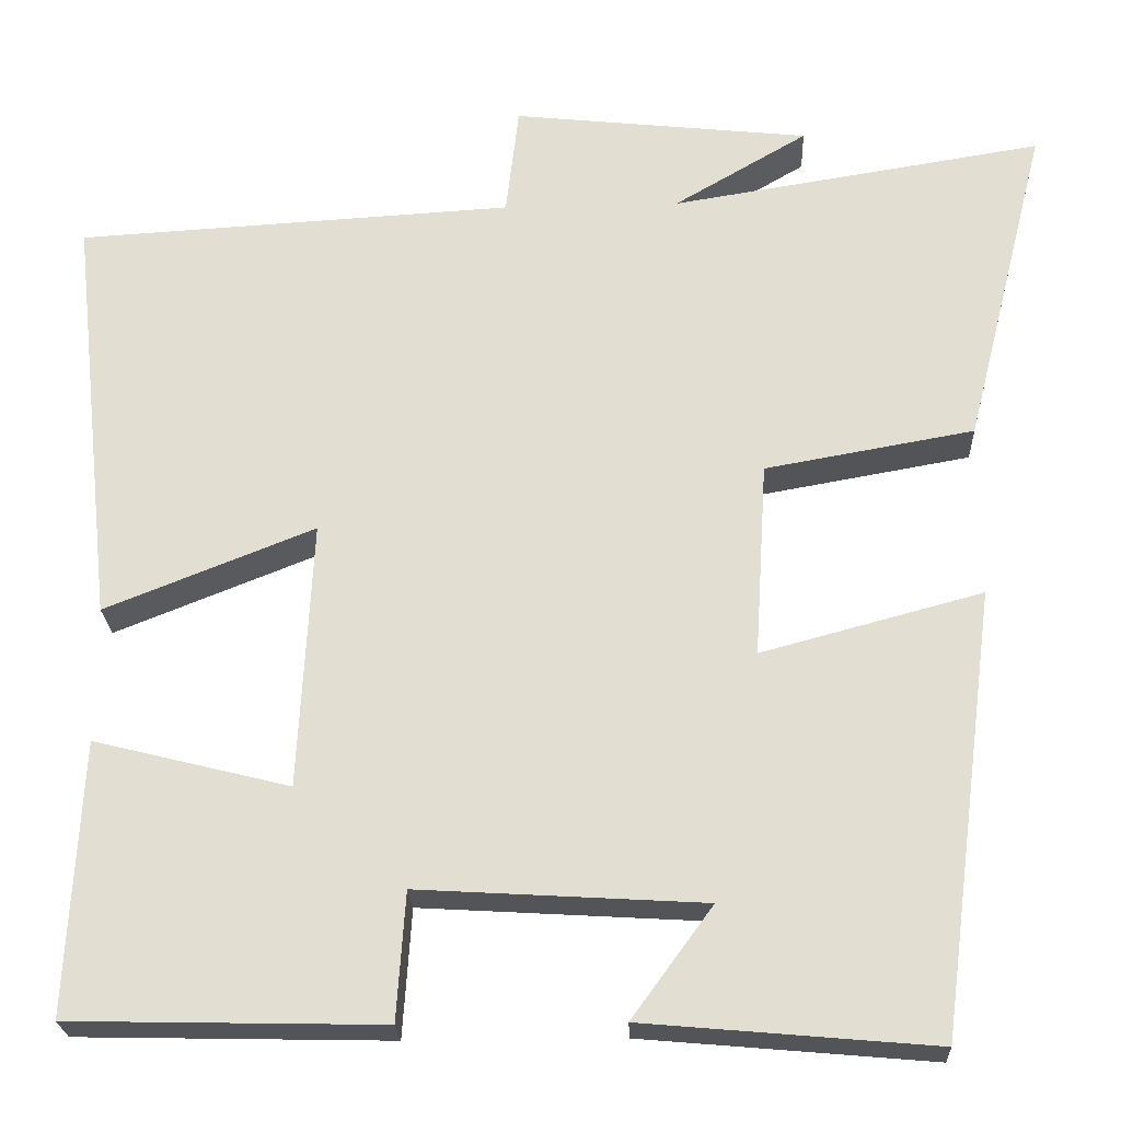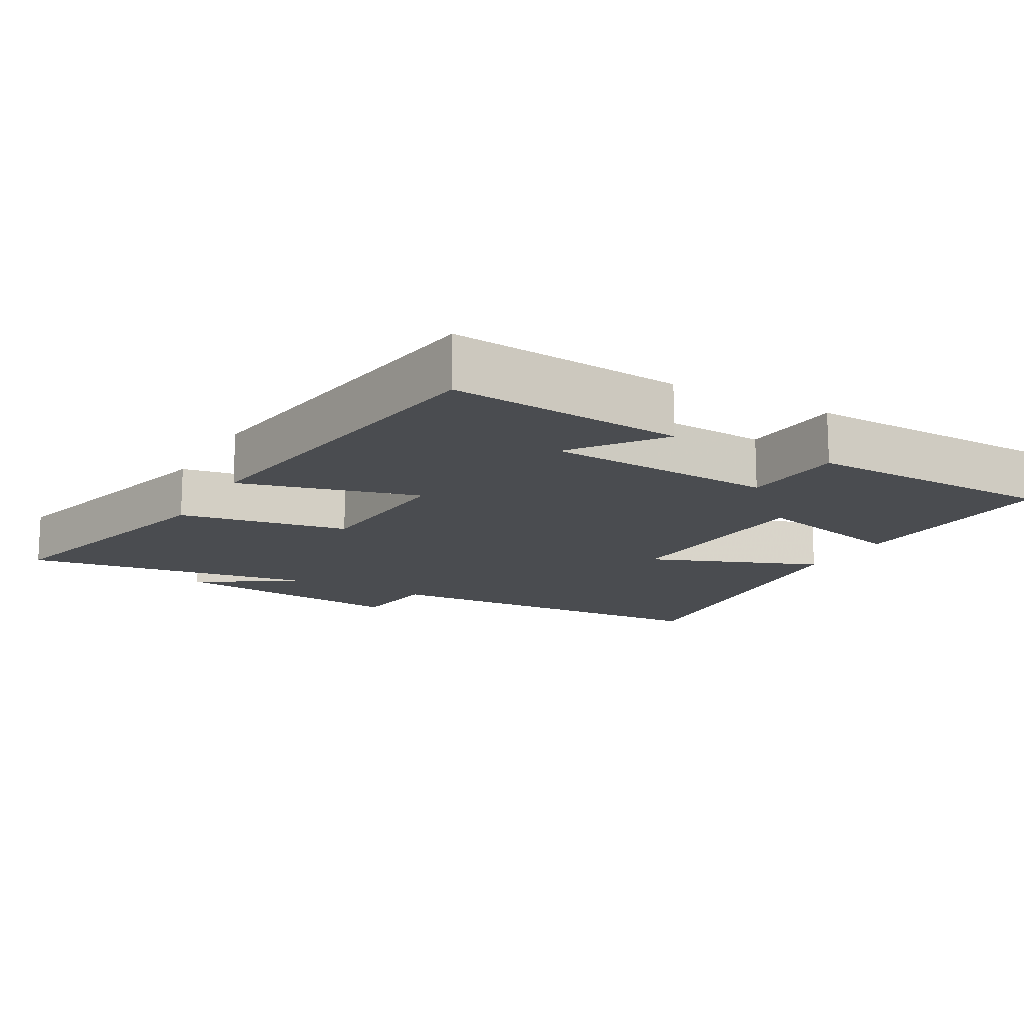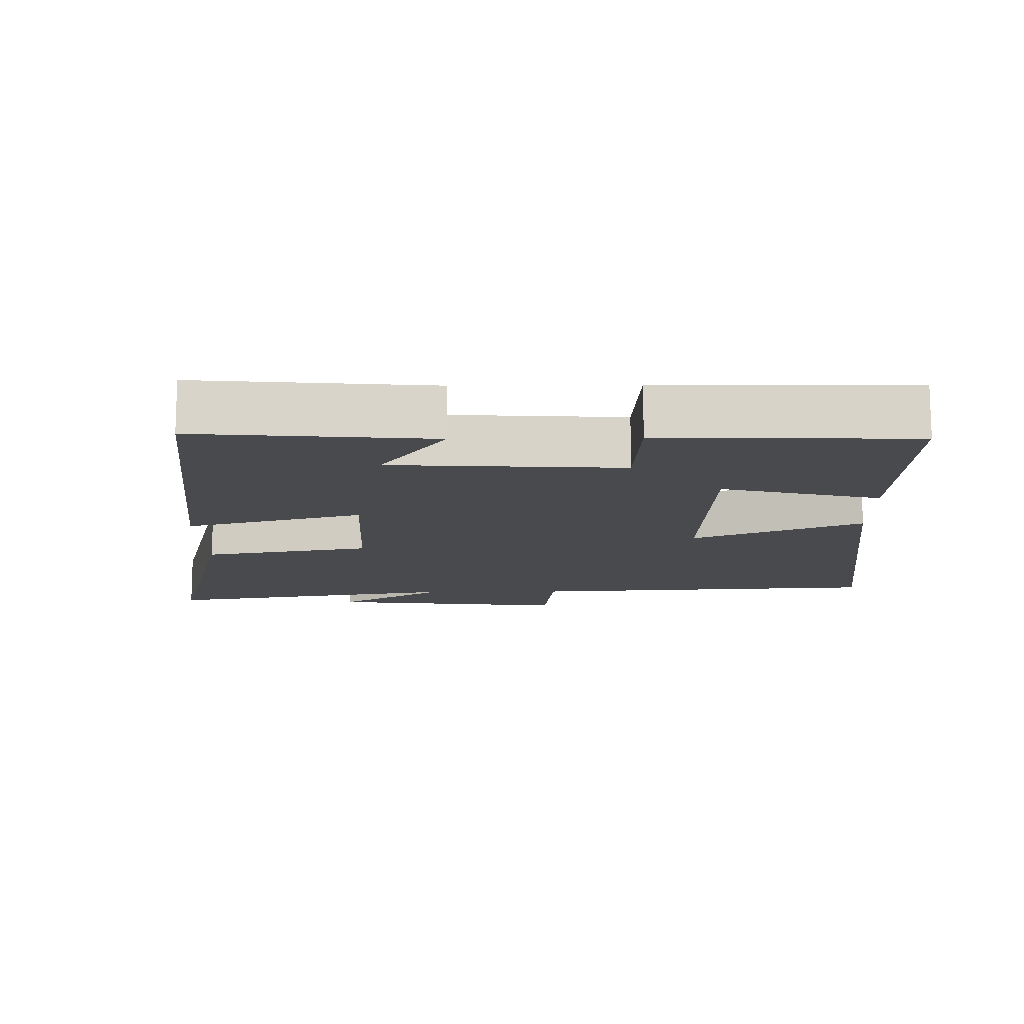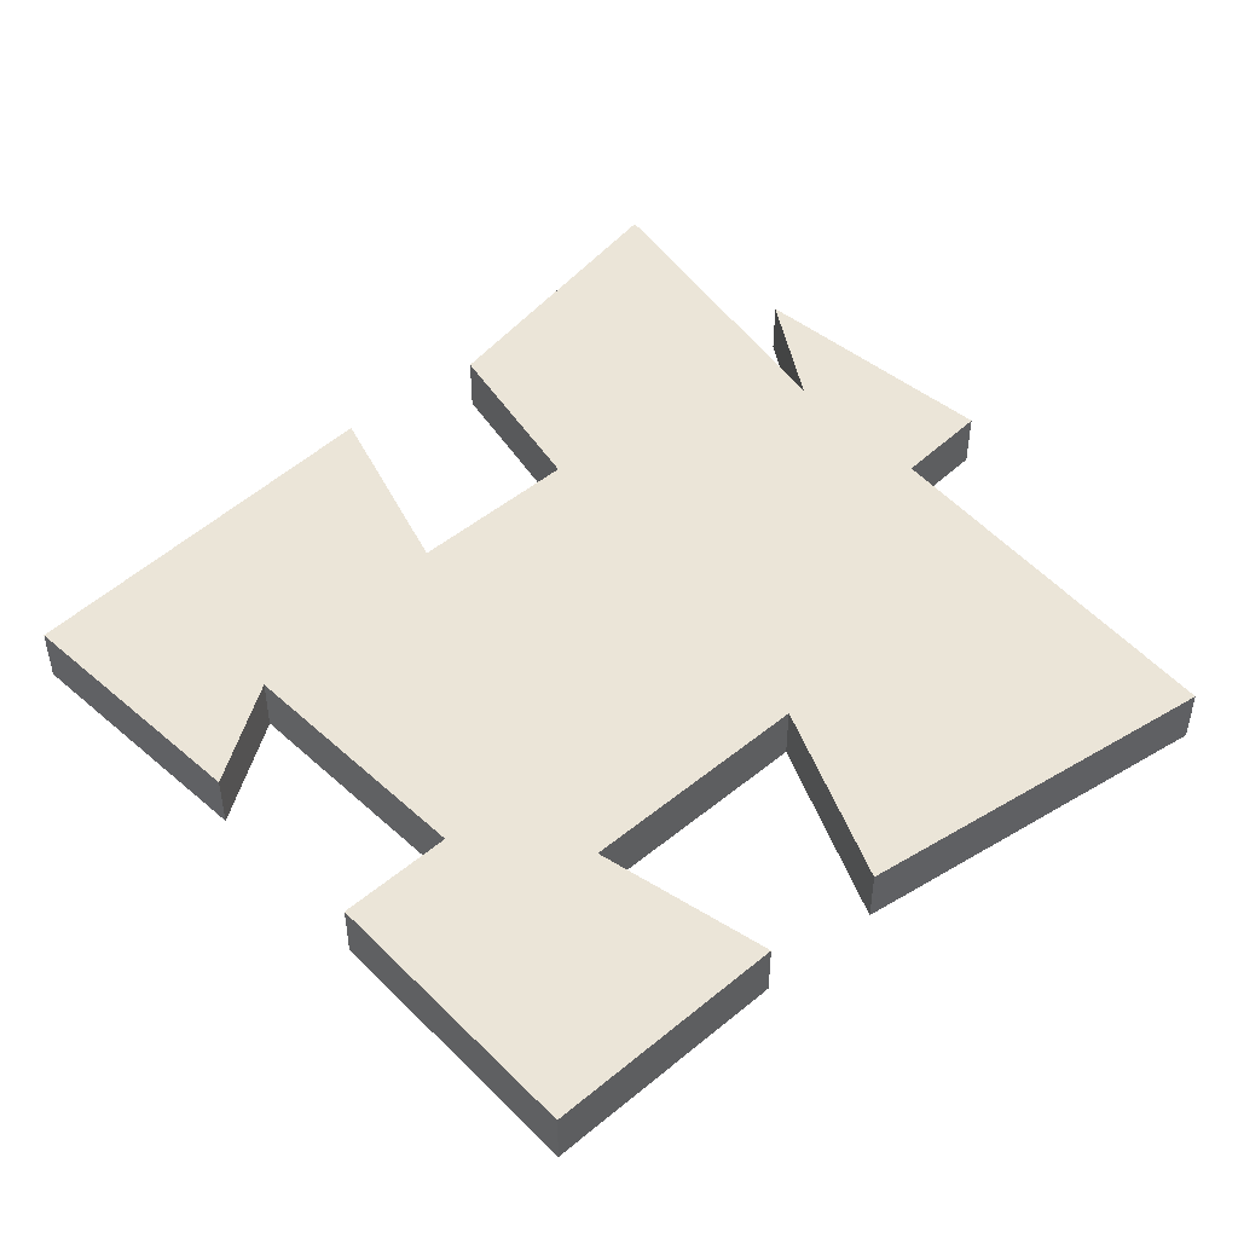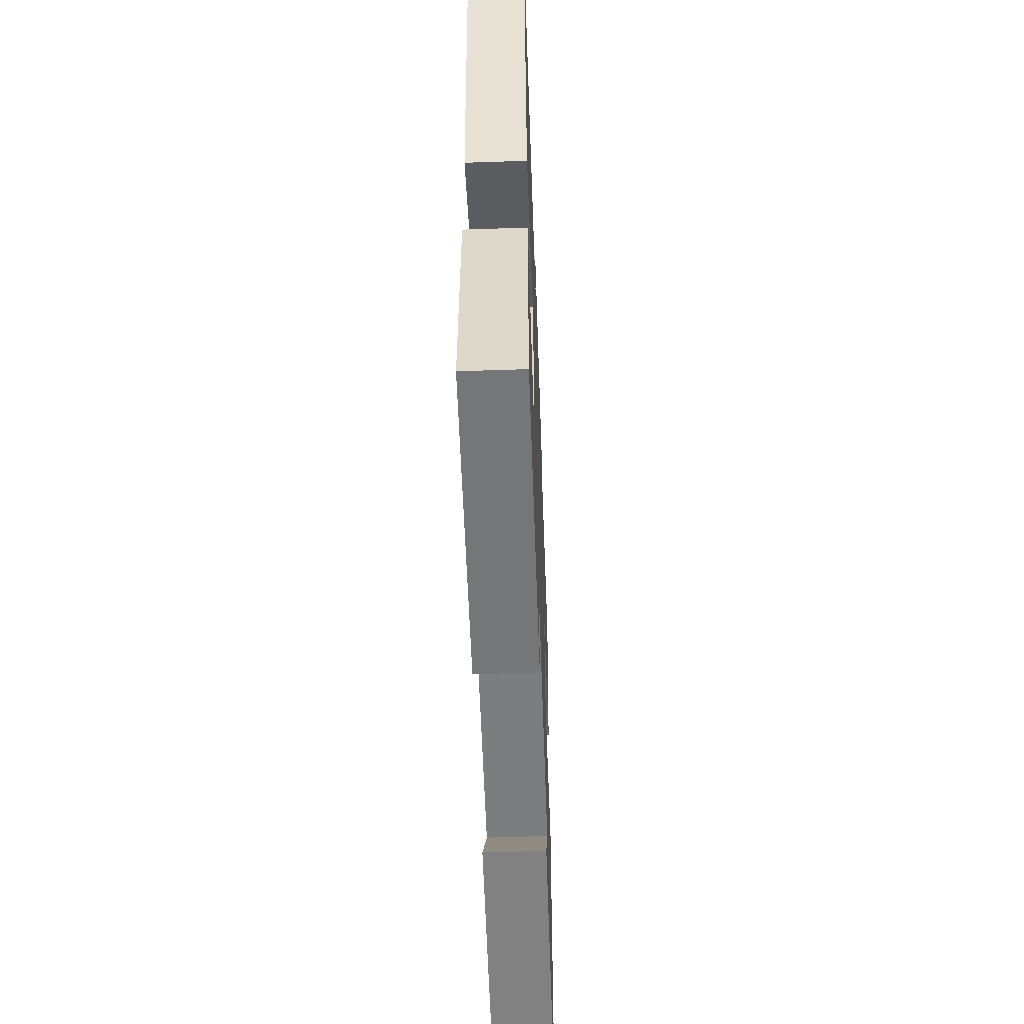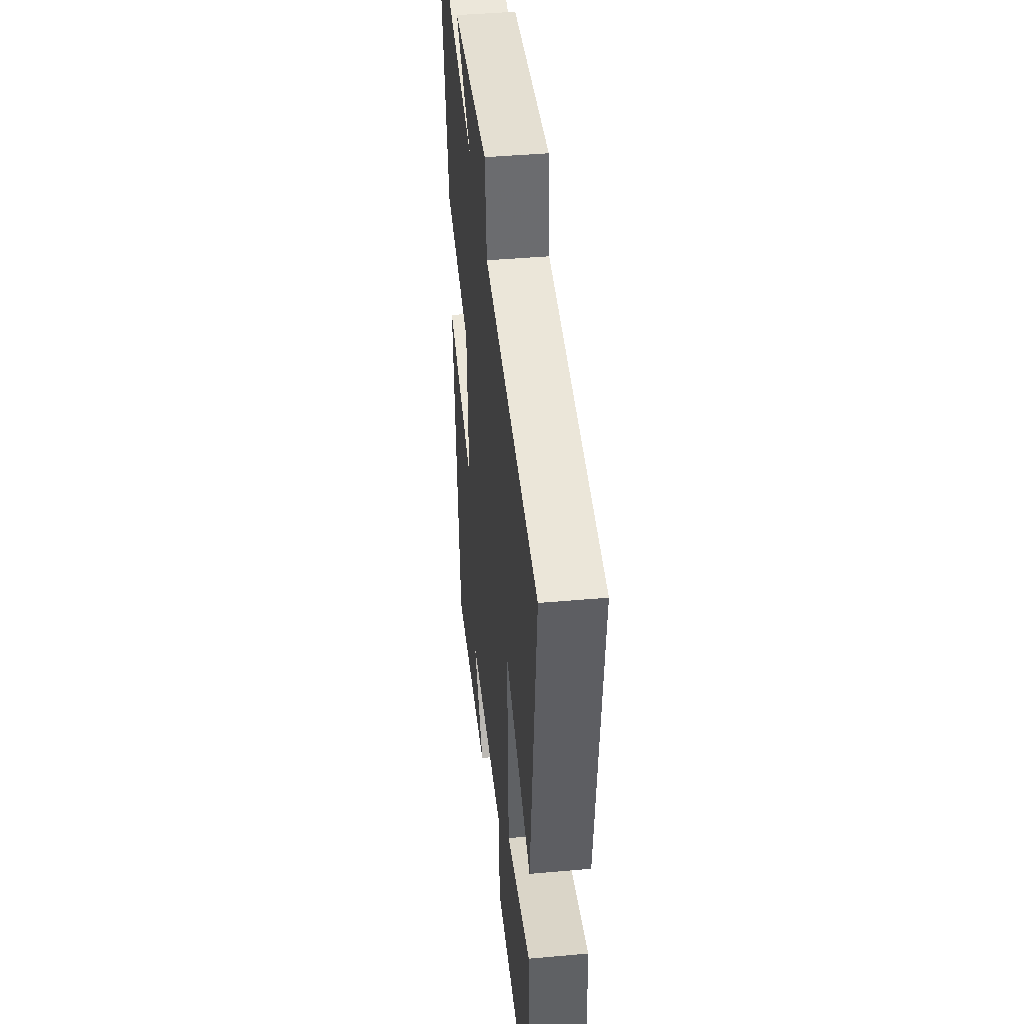
<metadata>
{"format":"obj","ext":"obj","renderer":"f3d","projection":"perspective","resolution":1024,"background":"white","views":[{"elev":-23.7,"azim":2.5,"up":"+Z"},{"elev":-14.7,"azim":150.4,"up":"+Y"},{"elev":-13.3,"azim":-179.1,"up":"+Y"},{"elev":45.7,"azim":-130.4,"up":"+Y"},{"elev":-55.5,"azim":-88.0,"up":"+Z"},{"elev":43.4,"azim":-96.0,"up":"+Z"}]}
</metadata>
<code>
v 0.596 0.07 0.569
v 0.5 0.07 0.188
v 0.257 0.07 0.145
v 0.243 0.07 -0.083
v 0.5 0.07 -0.014
v 0.433 0.07 -0.53
v 0.095 0.07 -0.5
v 0.189 0.07 -0.371
v -0.143 0.07 -0.351
v -0.153 0.07 -0.5
v -0.516 0.07 -0.492
v -0.5 0.07 -0.175
v -0.272 0.07 -0.232
v -0.256 0.07 0.08
v -0.5 0.07 -0.017
v -0.553 0.07 0.471
v -0.043 0.07 0.5
v -0.028 0.07 0.629
v 0.318 0.07 0.591
v 0.163 0.07 0.5
v 0.596 0 0.569
v 0.5 0 0.188
v 0.257 0 0.145
v 0.243 0 -0.083
v 0.5 0 -0.014
v 0.433 0 -0.53
v 0.095 0 -0.5
v 0.189 0 -0.371
v -0.143 0 -0.351
v -0.153 0 -0.5
v -0.516 0 -0.492
v -0.5 0 -0.175
v -0.272 0 -0.232
v -0.256 0 0.08
v -0.5 0 -0.017
v -0.553 0 0.471
v -0.043 0 0.5
v -0.028 0 0.629
v 0.318 0 0.591
v 0.163 0 0.5
f 17 18 19 20
f 16 17 20
f 15 16 20
f 14 15 20
f 13 14 20 1
f 11 12 13
f 10 11 13
f 9 10 13
f 8 9 13
f 5 6 7 8
f 4 5 8 13
f 3 4 13
f 1 2 3
f 1 3 13
f 40 39 38 37
f 40 37 36
f 40 36 35
f 40 35 34
f 21 40 34 33
f 33 32 31
f 33 31 30
f 33 30 29
f 33 29 28
f 28 27 26 25
f 33 28 25 24
f 33 24 23
f 23 22 21
f 33 23 21
f 1 21 22 2
f 2 22 23 3
f 3 23 24 4
f 4 24 25 5
f 5 25 26 6
f 6 26 27 7
f 7 27 28 8
f 8 28 29 9
f 9 29 30 10
f 10 30 31 11
f 11 31 32 12
f 12 32 33 13
f 13 33 34 14
f 14 34 35 15
f 15 35 36 16
f 16 36 37 17
f 17 37 38 18
f 18 38 39 19
f 19 39 40 20
f 20 40 21 1

</code>
